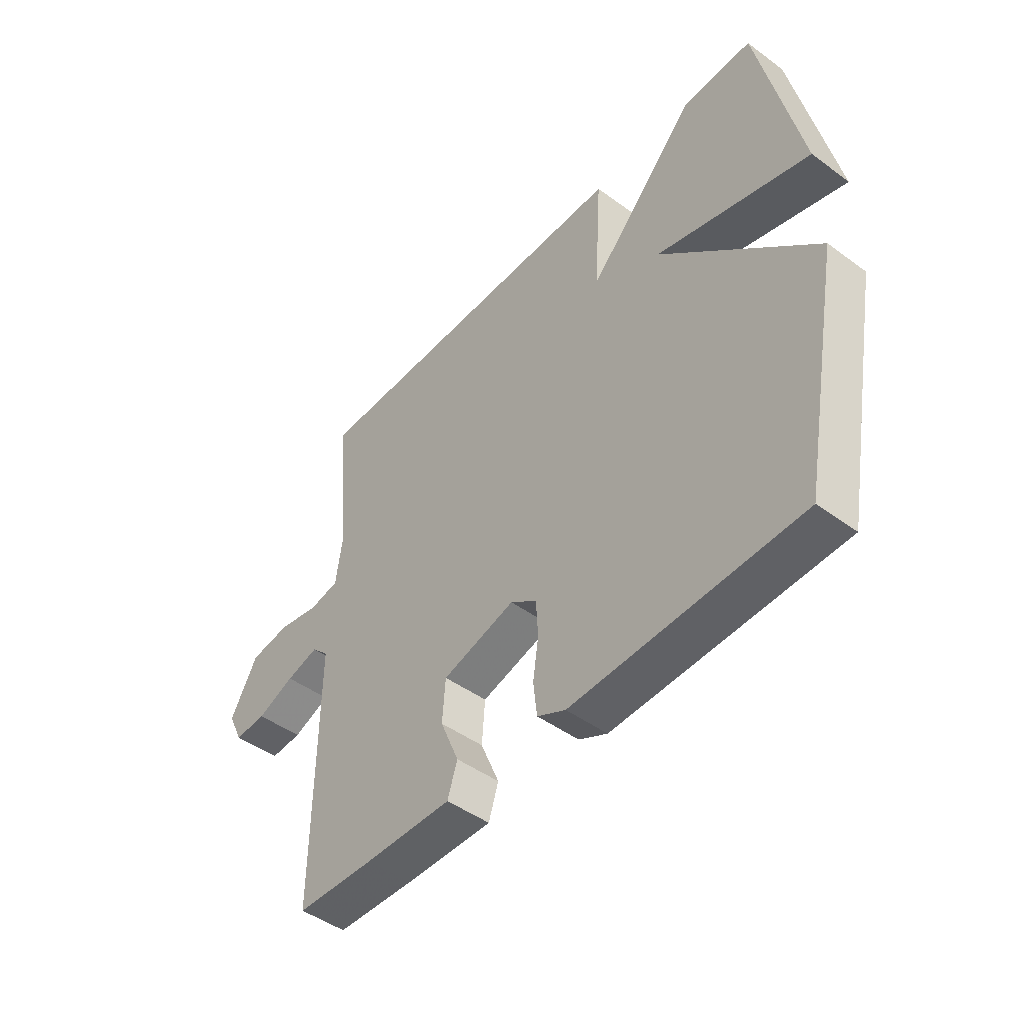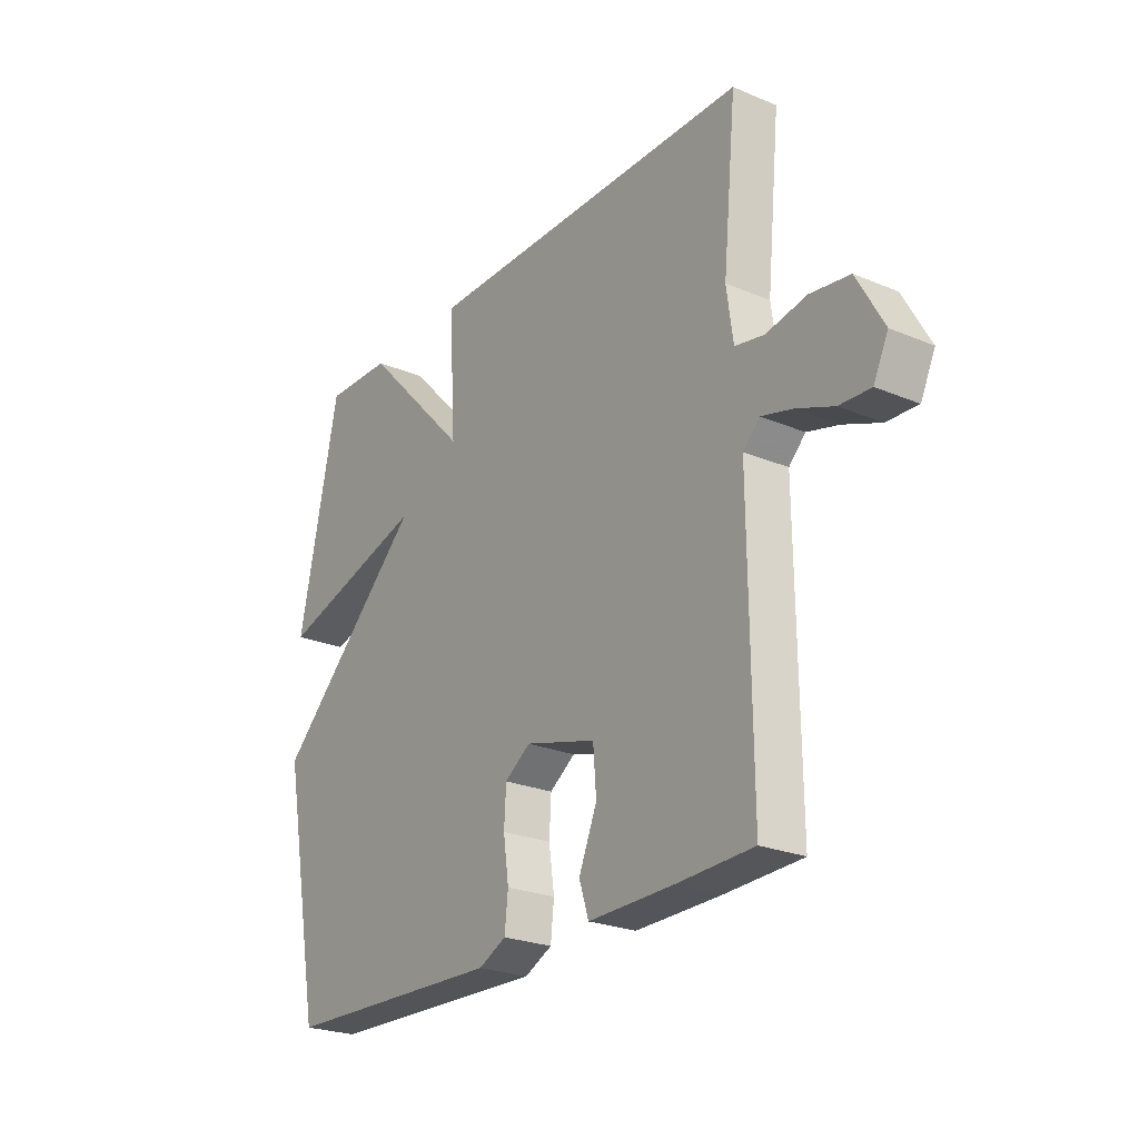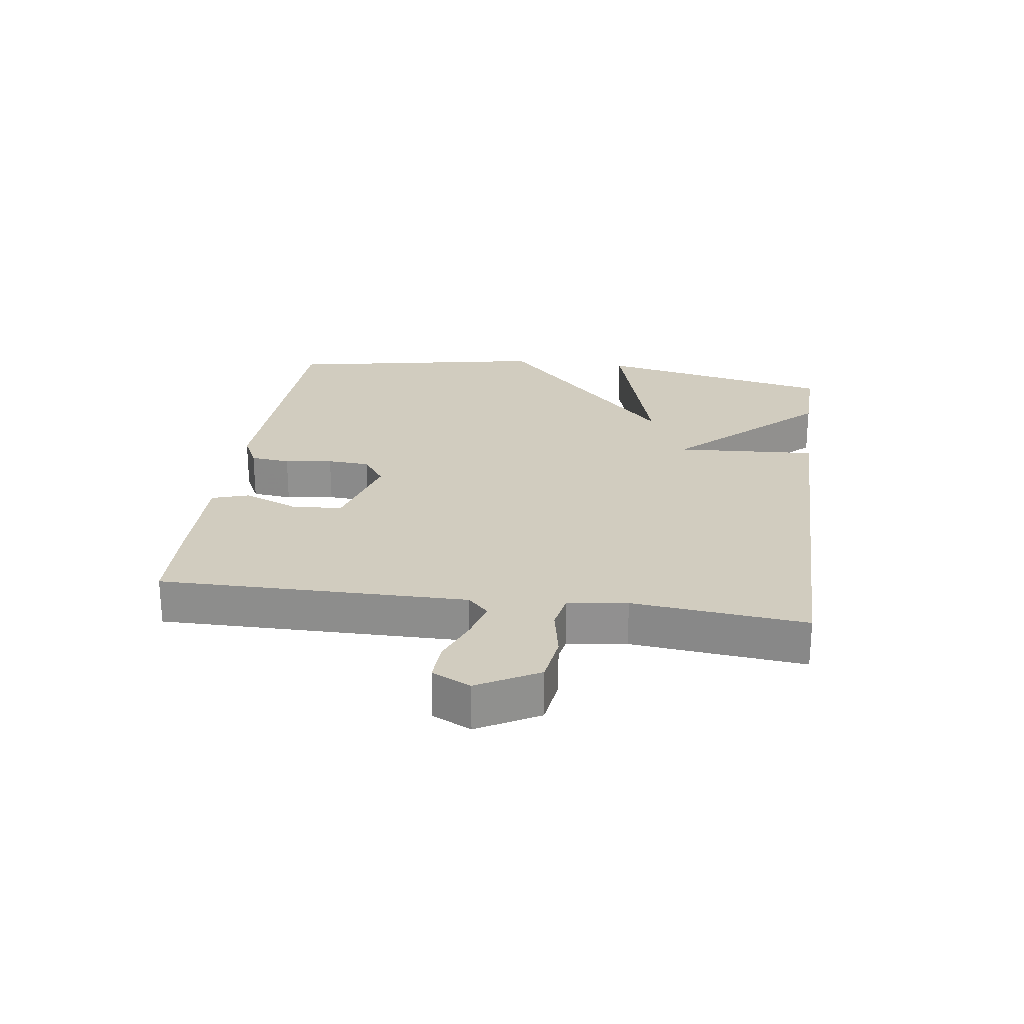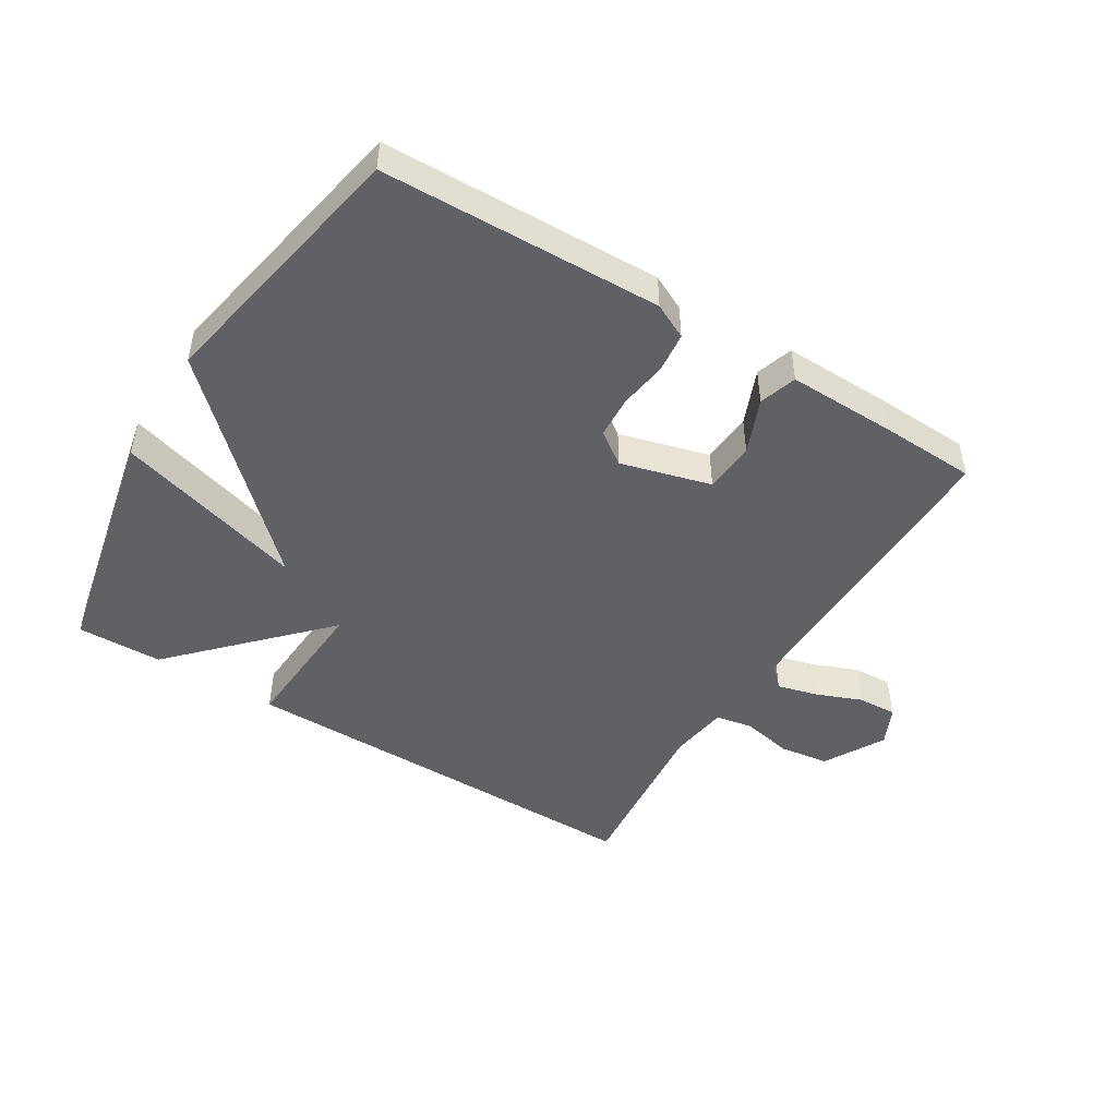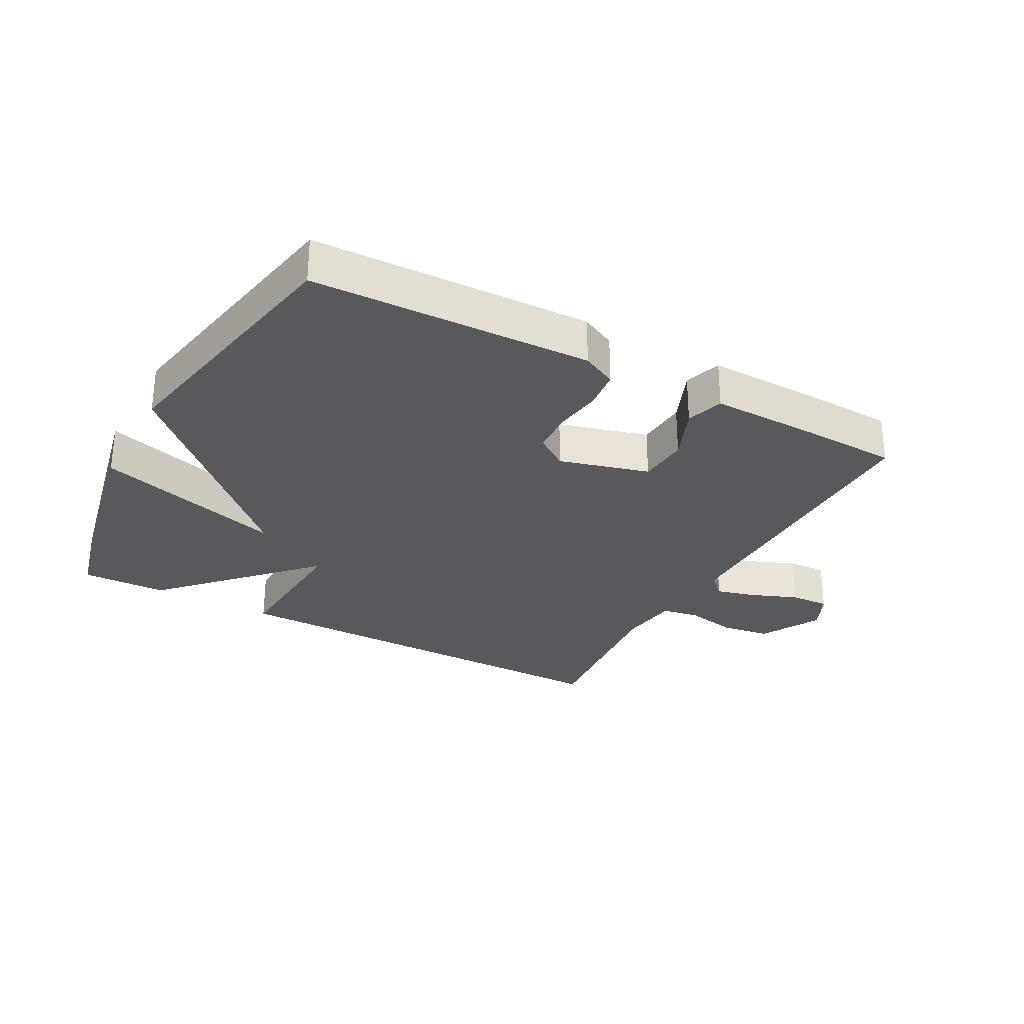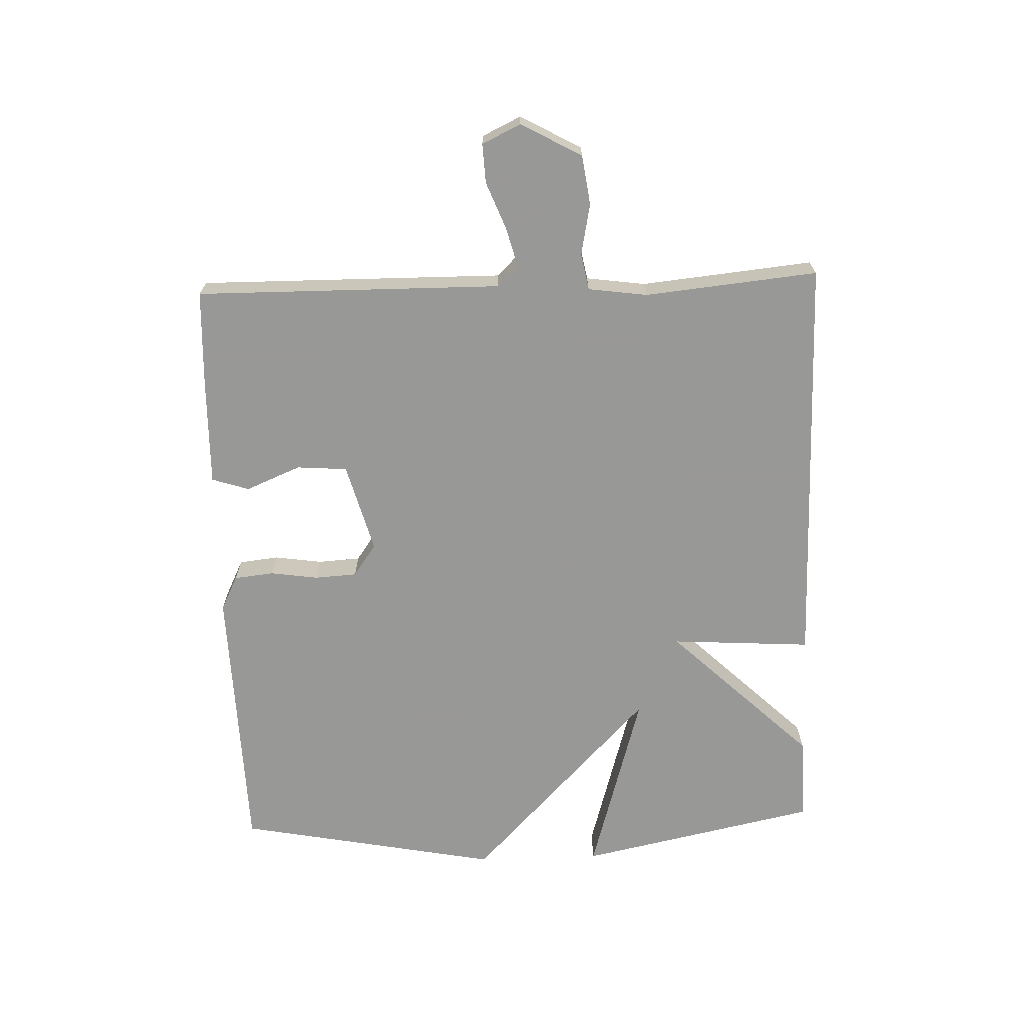
<metadata>
{"format":"obj","ext":"obj","renderer":"f3d","projection":"perspective","resolution":1024,"background":"white","views":[{"elev":-46.9,"azim":50.3,"up":"+Z"},{"elev":-24.3,"azim":-124.8,"up":"+Z"},{"elev":24.2,"azim":-82.0,"up":"+Y"},{"elev":-47.7,"azim":148.3,"up":"+Y"},{"elev":-29.4,"azim":151.6,"up":"+Y"},{"elev":-68.5,"azim":-88.0,"up":"+Y"}]}
</metadata>
<code>
v -0.5 0.07 0.5
v 0.165 0.07 0.497
v 0.151 0.07 0.273
v 0.365 0.07 0.497
v 0.5 0.07 0.5
v 0.58 0.07 0.119
v 0.281 0.07 0.206
v 0.58 0.07 -0.081
v 0.5 0.07 -0.5
v 0.059 0.07 -0.513
v 0.004 0.07 -0.486
v -0.003 0.07 -0.423
v 0.008 0.07 -0.347
v 0.004 0.07 -0.28
v -0.047 0.07 -0.244
v -0.189 0.07 -0.283
v -0.195 0.07 -0.363
v -0.159 0.07 -0.45
v -0.178 0.07 -0.509
v -0.348 0.07 -0.506
v -0.5 0.07 -0.5
v -0.496 0.07 -0.015
v -0.529 0.07 0.018
v -0.592 0.07 0.001
v -0.665 0.07 -0.028
v -0.727 0.07 -0.031
v -0.756 0.07 0.03
v -0.703 0.07 0.126
v -0.625 0.07 0.137
v -0.544 0.07 0.121
v -0.486 0.07 0.132
v -0.473 0.07 0.226
v -0.5 0 0.5
v 0.165 0 0.497
v 0.151 0 0.273
v 0.365 0 0.497
v 0.5 0 0.5
v 0.58 0 0.119
v 0.281 0 0.206
v 0.58 0 -0.081
v 0.5 0 -0.5
v 0.059 0 -0.513
v 0.004 0 -0.486
v -0.003 0 -0.423
v 0.008 0 -0.347
v 0.004 0 -0.28
v -0.047 0 -0.244
v -0.189 0 -0.283
v -0.195 0 -0.363
v -0.159 0 -0.45
v -0.178 0 -0.509
v -0.348 0 -0.506
v -0.5 0 -0.5
v -0.496 0 -0.015
v -0.529 0 0.018
v -0.592 0 0.001
v -0.665 0 -0.028
v -0.727 0 -0.031
v -0.756 0 0.03
v -0.703 0 0.126
v -0.625 0 0.137
v -0.544 0 0.121
v -0.486 0 0.132
v -0.473 0 0.226
f 28 29 30
f 27 28 30
f 26 27 30
f 25 26 30
f 24 25 30
f 23 24 30 31
f 22 23 31
f 22 31 32
f 21 22 32
f 20 21 32
f 19 20 32
f 18 19 32
f 17 18 32
f 11 12 13
f 10 11 13
f 9 10 13
f 8 9 13
f 7 8 13
f 7 13 14
f 5 6 7
f 4 5 7
f 3 4 7
f 3 7 14 15
f 3 15 16
f 2 3 16
f 1 2 16
f 1 16 17 32
f 62 61 60
f 62 60 59
f 62 59 58
f 62 58 57
f 62 57 56
f 63 62 56 55
f 63 55 54
f 64 63 54
f 64 54 53
f 64 53 52
f 64 52 51
f 64 51 50
f 64 50 49
f 45 44 43
f 45 43 42
f 45 42 41
f 45 41 40
f 45 40 39
f 46 45 39
f 39 38 37
f 39 37 36
f 39 36 35
f 47 46 39 35
f 48 47 35
f 48 35 34
f 48 34 33
f 64 49 48 33
f 1 33 34 2
f 2 34 35 3
f 3 35 36 4
f 4 36 37 5
f 5 37 38 6
f 6 38 39 7
f 7 39 40 8
f 8 40 41 9
f 9 41 42 10
f 10 42 43 11
f 11 43 44 12
f 12 44 45 13
f 13 45 46 14
f 14 46 47 15
f 15 47 48 16
f 16 48 49 17
f 17 49 50 18
f 18 50 51 19
f 19 51 52 20
f 20 52 53 21
f 21 53 54 22
f 22 54 55 23
f 23 55 56 24
f 24 56 57 25
f 25 57 58 26
f 26 58 59 27
f 27 59 60 28
f 28 60 61 29
f 29 61 62 30
f 30 62 63 31
f 31 63 64 32
f 32 64 33 1

</code>
